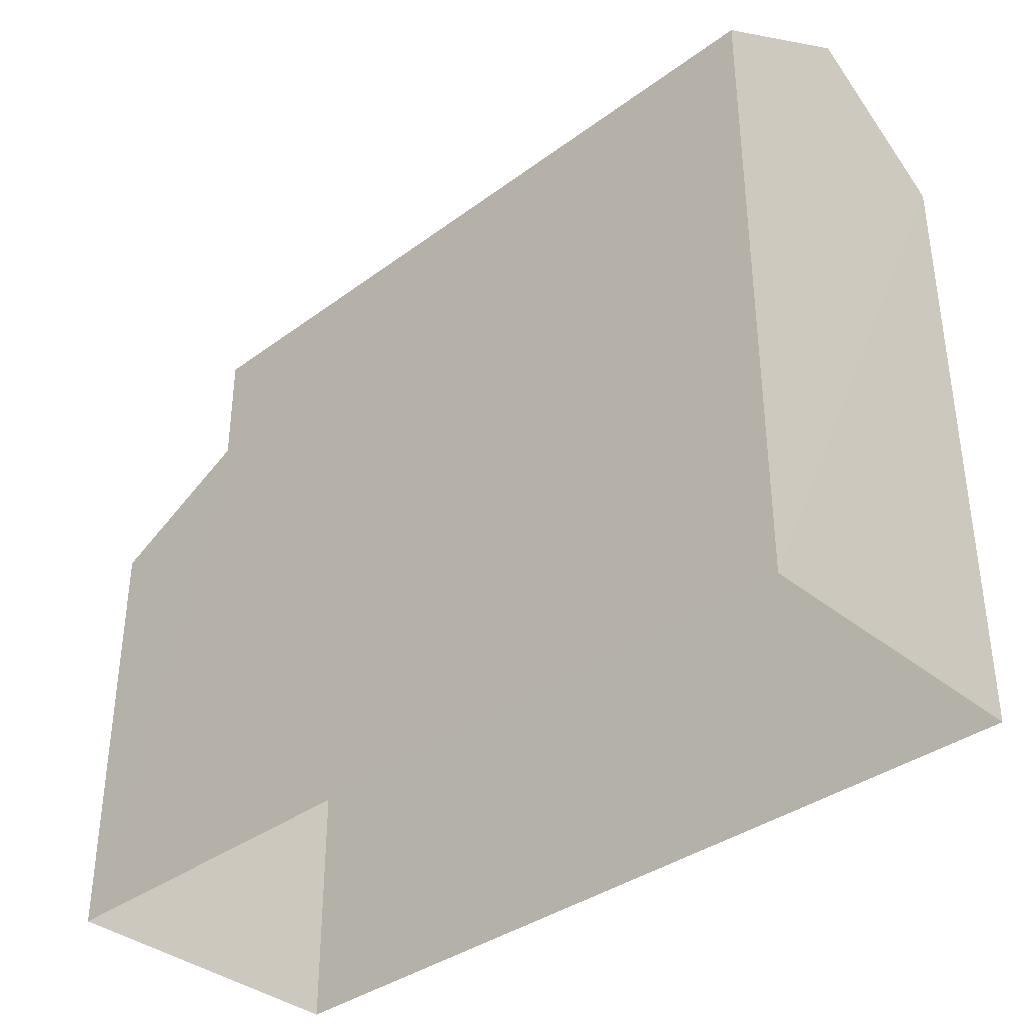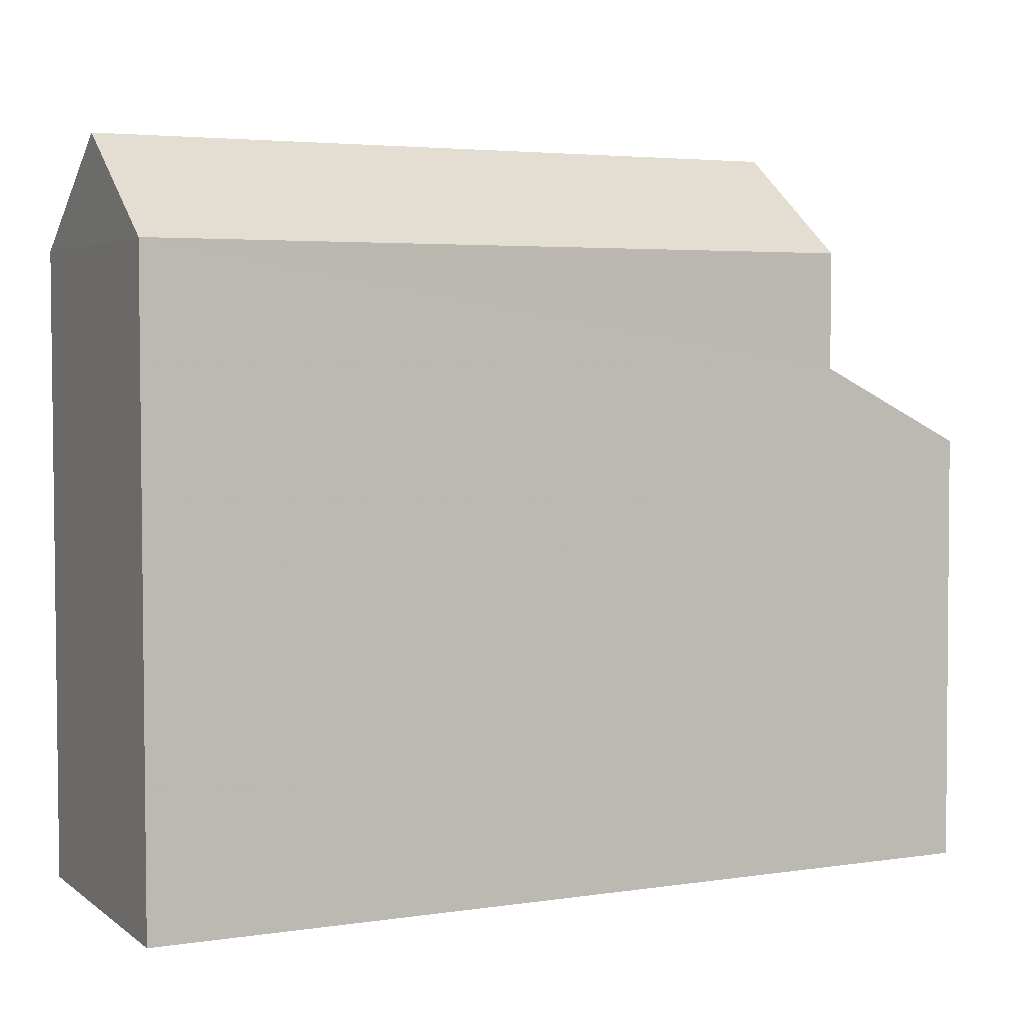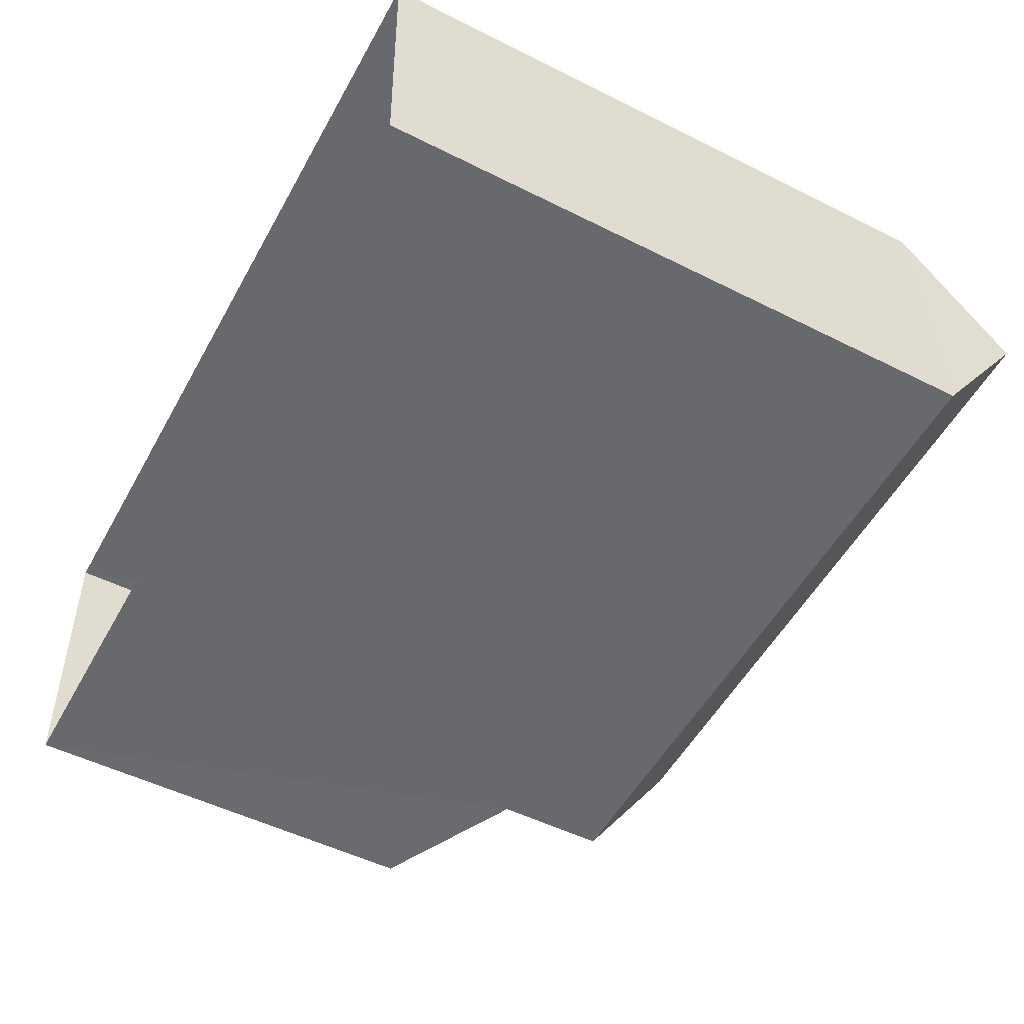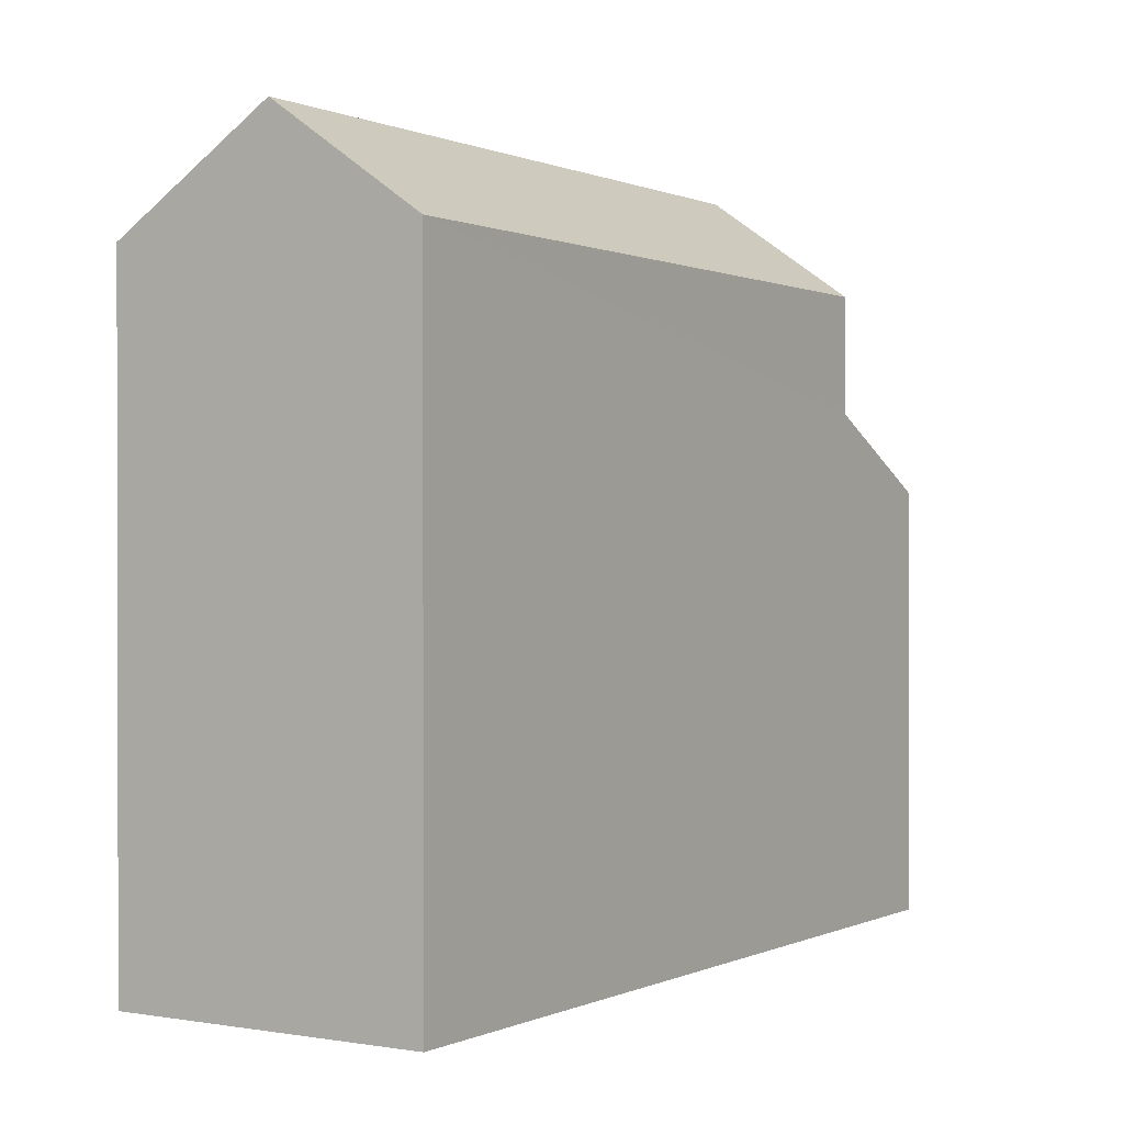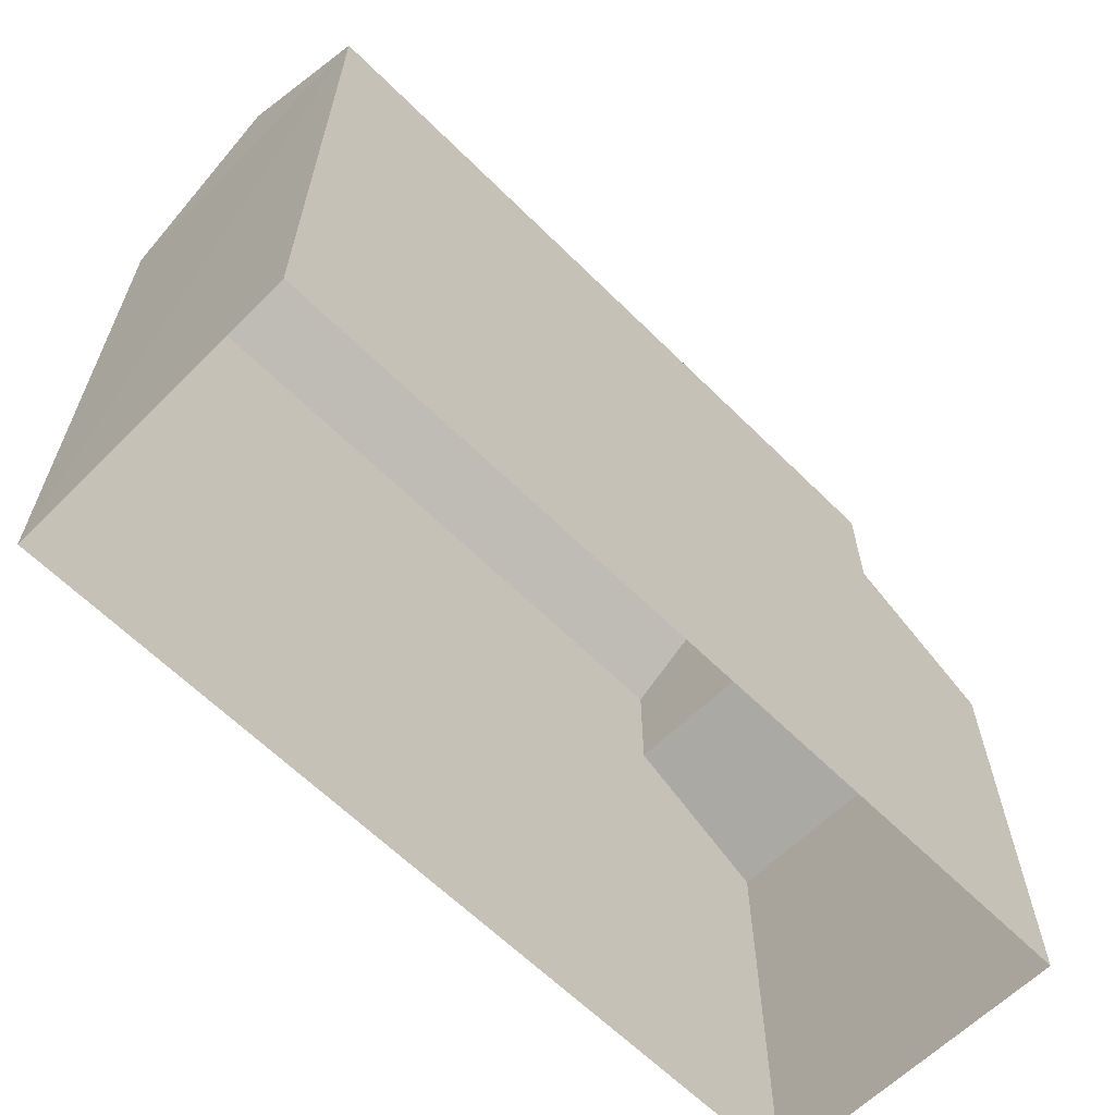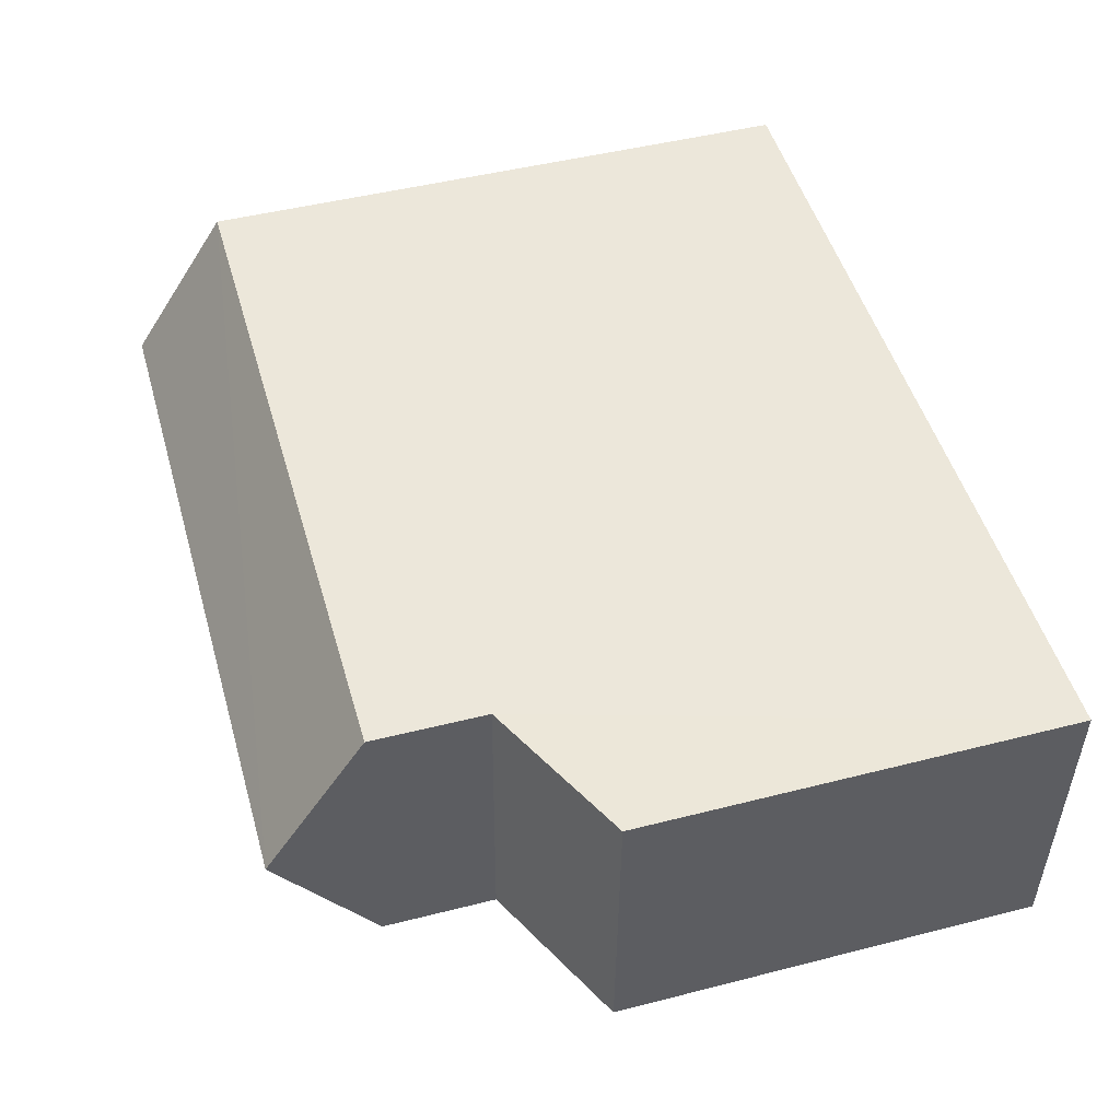
<metadata>
{"format":"obj","ext":"obj","renderer":"f3d","projection":"perspective","resolution":1024,"background":"white","views":[{"elev":-36.7,"azim":-138.2,"up":"+Z"},{"elev":4.0,"azim":-28.0,"up":"+Z"},{"elev":-51.1,"azim":-118.6,"up":"+Y"},{"elev":0.3,"azim":-59.4,"up":"+Z"},{"elev":-62.8,"azim":-47.0,"up":"+Z"},{"elev":47.7,"azim":74.0,"up":"+Y"}]}
</metadata>
<code>
v -3.727e+05 -1.052e+05 24.67
v -3.727e+05 -1.052e+05 24.67
v -3.727e+05 -1.052e+05 24.67
v -3.727e+05 -1.052e+05 24.67
v -3.727e+05 -1.052e+05 34.98
v -3.727e+05 -1.052e+05 33.53
v -3.727e+05 -1.052e+05 34.98
v -3.727e+05 -1.052e+05 33.53
v -3.727e+05 -1.052e+05 33.53
v -3.727e+05 -1.052e+05 33.53
v -3.727e+05 -1.052e+05 31.89
v -3.727e+05 -1.052e+05 30.82
v -3.727e+05 -1.052e+05 30.82
v -3.727e+05 -1.052e+05 31.89
f 1 2 3
f 1 4 2
f 5 6 7
f 5 8 6
f 9 10 5
f 7 9 5
f 11 12 13
f 14 11 13
f 6 14 3
f 3 14 1
f 6 8 14
f 1 14 13
f 10 9 11
f 9 2 11
f 11 4 12
f 11 2 4
f 12 4 1
f 13 12 1
f 6 3 9
f 6 9 7
f 3 2 9
f 10 11 5
f 11 14 5
f 14 8 5

</code>
